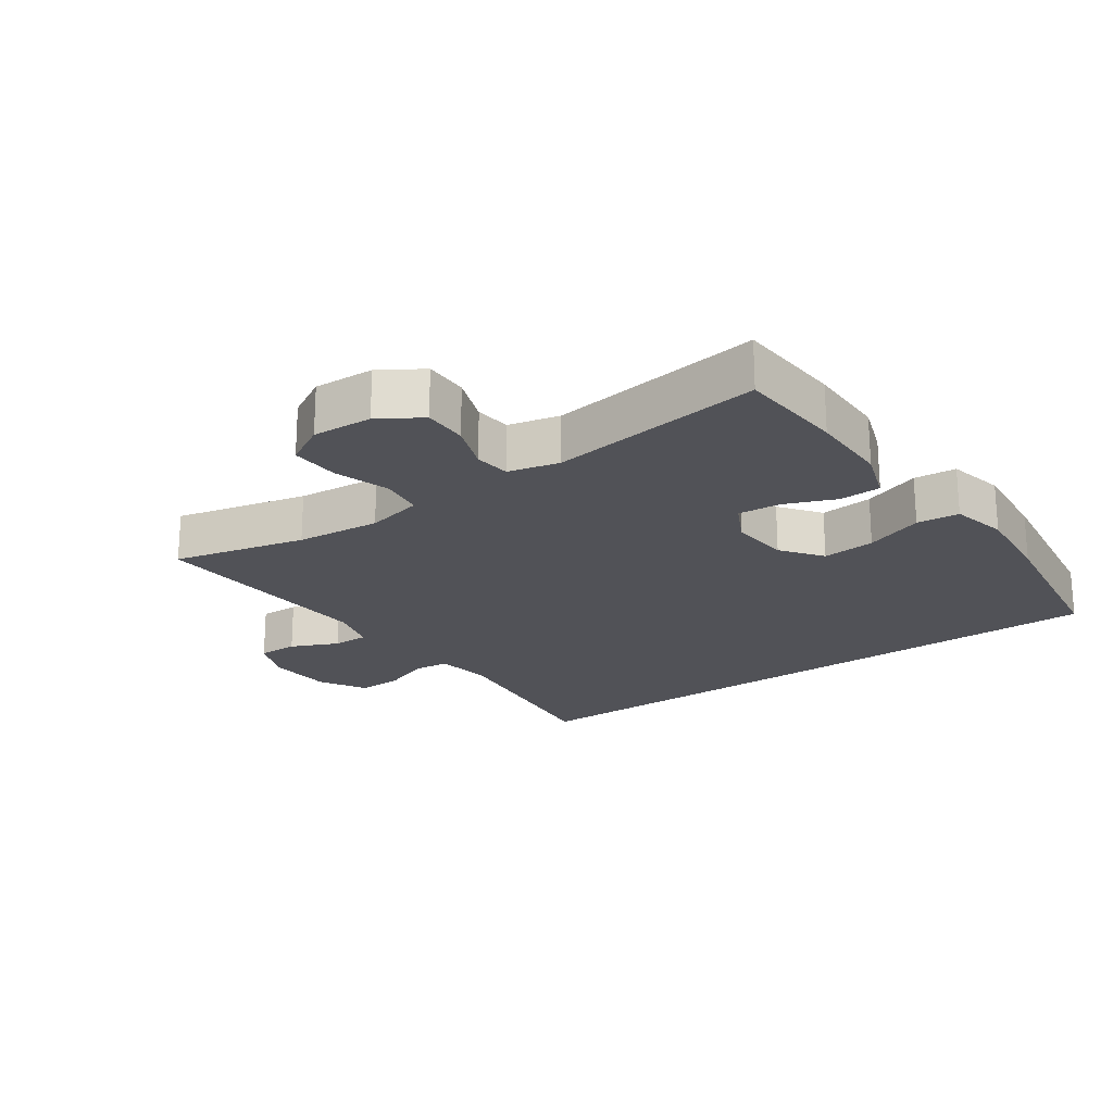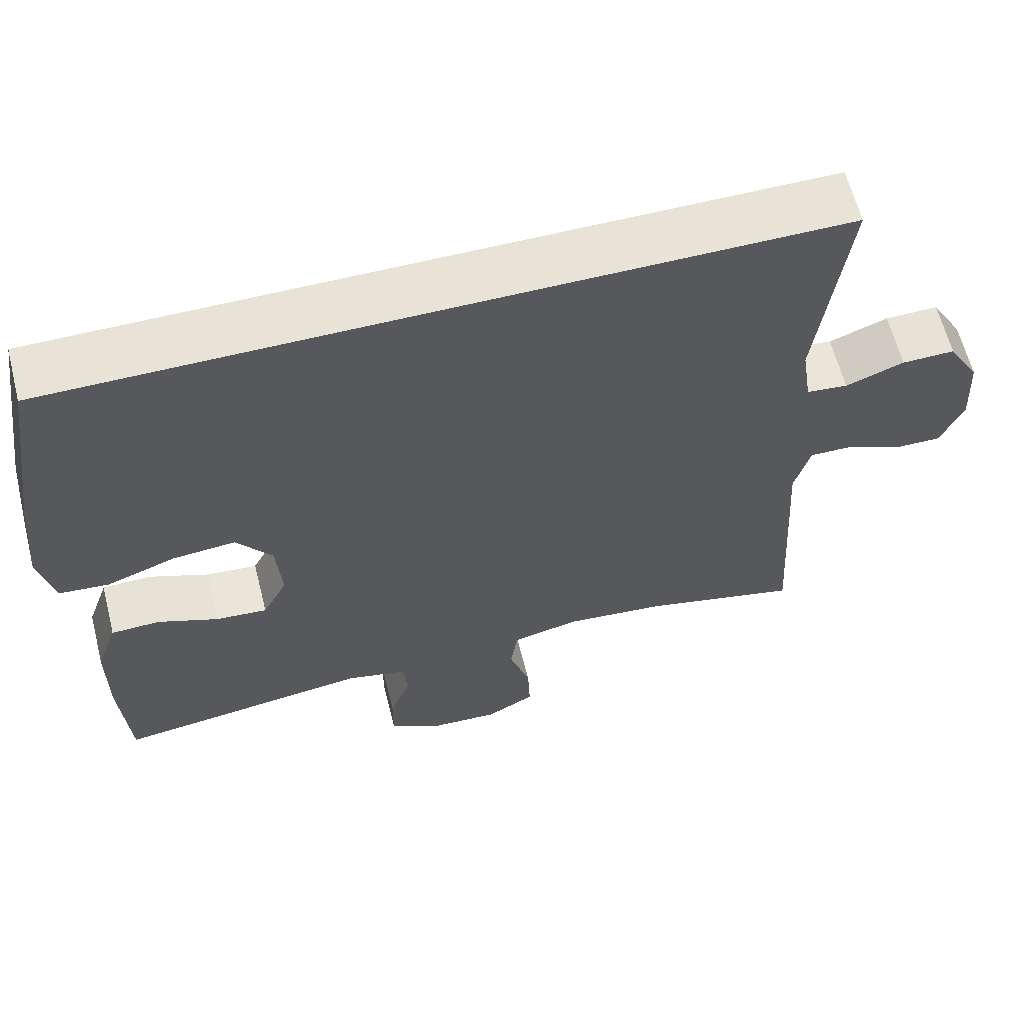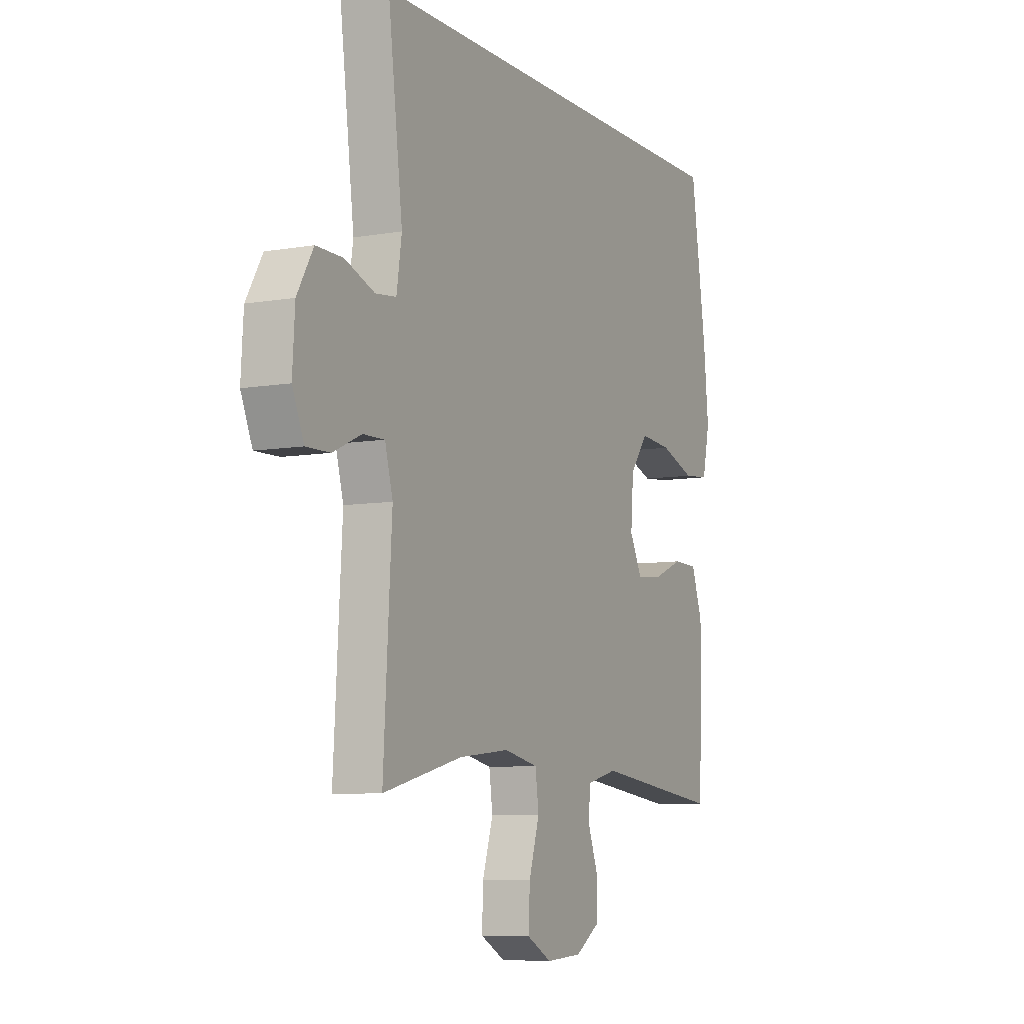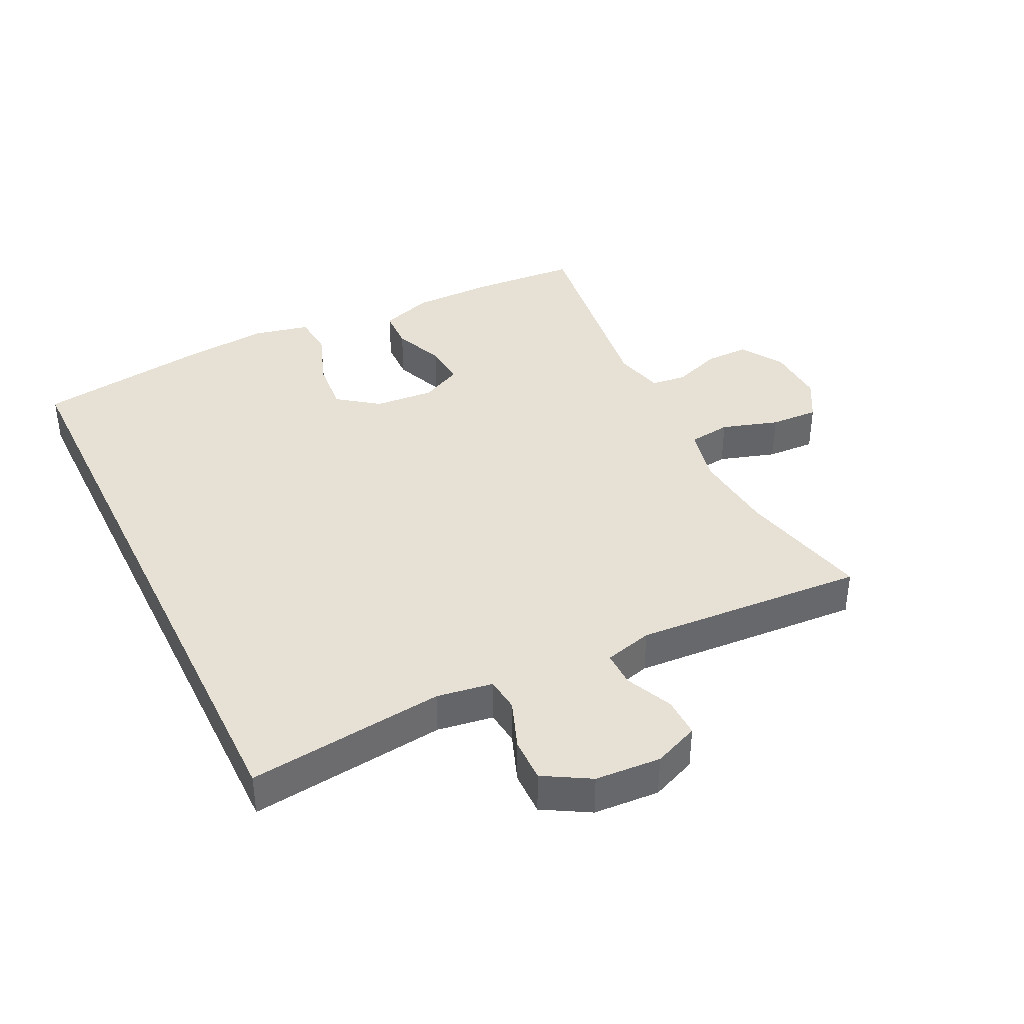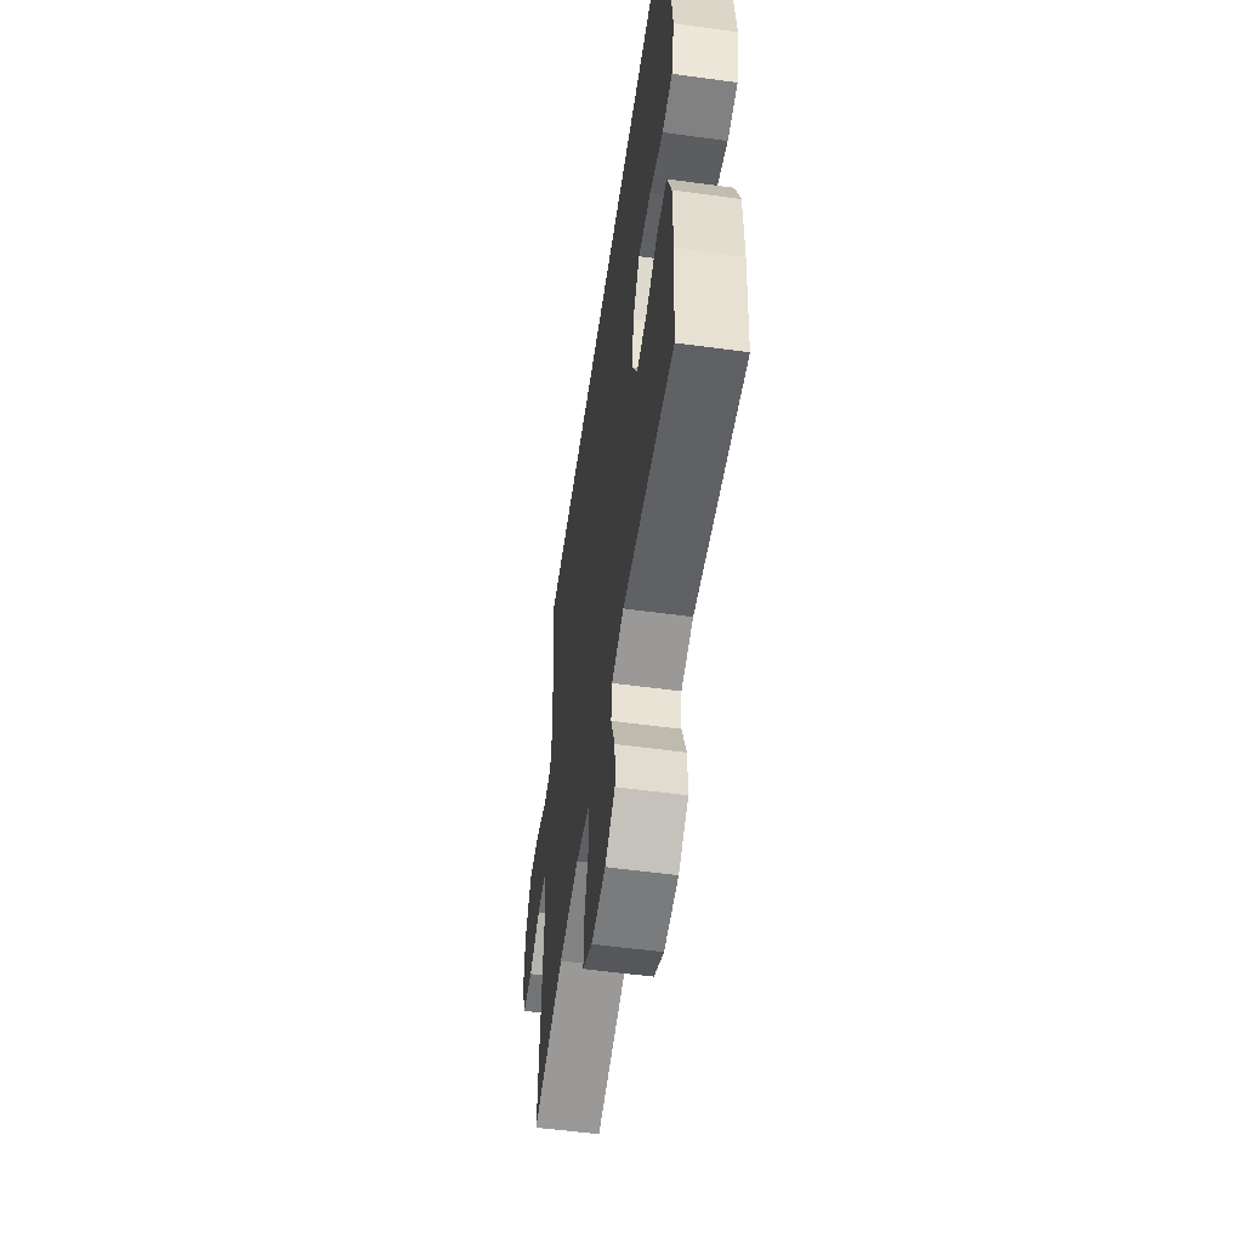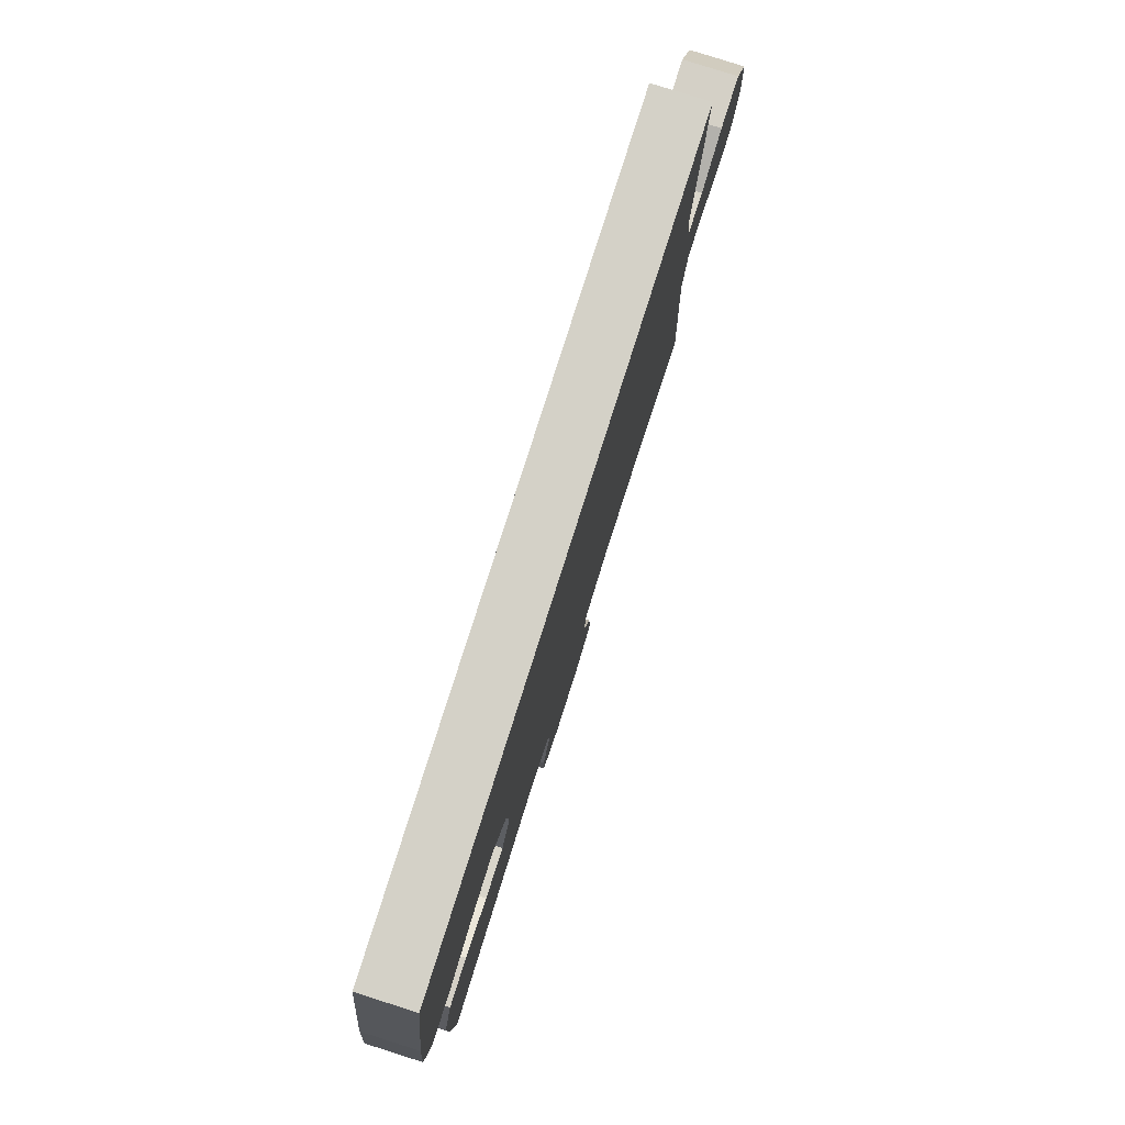
<metadata>
{"format":"obj","ext":"obj","renderer":"f3d","projection":"perspective","resolution":1024,"background":"white","views":[{"elev":-21.6,"azim":-144.6,"up":"+Y"},{"elev":62.5,"azim":-14.2,"up":"+Z"},{"elev":-7.5,"azim":116.6,"up":"+Z"},{"elev":39.2,"azim":64.1,"up":"+Y"},{"elev":-55.2,"azim":-98.2,"up":"+Z"},{"elev":79.8,"azim":-72.4,"up":"+Z"}]}
</metadata>
<code>
v 0.497 0.07 0.5
v 0.46 0.07 0.198
v 0.473 0.07 0.112
v 0.526 0.07 0.106
v 0.601 0.07 0.134
v 0.669 0.07 0.135
v 0.71 0.07 0.064
v 0.716 0.07 -0.037
v 0.687 0.07 -0.106
v 0.626 0.07 -0.105
v 0.554 0.07 -0.072
v 0.499 0.07 -0.071
v 0.479 0.07 -0.145
v 0.486 0.07 -0.261
v 0.5 0.07 -0.5
v 0.298 0.07 -0.451
v 0.169 0.07 -0.438
v 0.082 0.07 -0.457
v 0.073 0.07 -0.522
v 0.1 0.07 -0.609
v 0.103 0.07 -0.683
v 0.04 0.07 -0.718
v -0.052 0.07 -0.713
v -0.116 0.07 -0.672
v -0.115 0.07 -0.604
v -0.088 0.07 -0.531
v -0.094 0.07 -0.476
v -0.172 0.07 -0.457
v -0.5 0.07 -0.5
v -0.511 0.07 -0.335
v -0.51 0.07 -0.211
v -0.482 0.07 -0.131
v -0.419 0.07 -0.129
v -0.341 0.07 -0.161
v -0.275 0.07 -0.167
v -0.243 0.07 -0.104
v -0.25 0.07 -0.012
v -0.296 0.07 0.05
v -0.377 0.07 0.043
v -0.466 0.07 0.011
v -0.531 0.07 0.017
v -0.55 0.07 0.104
v -0.537 0.07 0.236
v -0.498 0.07 0.5
v 0.497 0 0.5
v 0.46 0 0.198
v 0.473 0 0.112
v 0.526 0 0.106
v 0.601 0 0.134
v 0.669 0 0.135
v 0.71 0 0.064
v 0.716 0 -0.037
v 0.687 0 -0.106
v 0.626 0 -0.105
v 0.554 0 -0.072
v 0.499 0 -0.071
v 0.479 0 -0.145
v 0.486 0 -0.261
v 0.5 0 -0.5
v 0.298 0 -0.451
v 0.169 0 -0.438
v 0.082 0 -0.457
v 0.073 0 -0.522
v 0.1 0 -0.609
v 0.103 0 -0.683
v 0.04 0 -0.718
v -0.052 0 -0.713
v -0.116 0 -0.672
v -0.115 0 -0.604
v -0.088 0 -0.531
v -0.094 0 -0.476
v -0.172 0 -0.457
v -0.5 0 -0.5
v -0.511 0 -0.335
v -0.51 0 -0.211
v -0.482 0 -0.131
v -0.419 0 -0.129
v -0.341 0 -0.161
v -0.275 0 -0.167
v -0.243 0 -0.104
v -0.25 0 -0.012
v -0.296 0 0.05
v -0.377 0 0.043
v -0.466 0 0.011
v -0.531 0 0.017
v -0.55 0 0.104
v -0.537 0 0.236
v -0.498 0 0.5
f 43 44 1
f 42 43 1
f 41 42 1
f 40 41 1
f 39 40 1
f 38 39 1 2
f 37 38 2 3
f 36 37 3 4
f 35 36 4
f 32 33 34
f 31 32 34
f 30 31 34
f 29 30 34
f 28 29 34
f 27 28 34 35
f 24 25 26
f 23 24 26
f 22 23 26
f 21 22 26
f 20 21 26
f 19 20 26
f 18 19 26 27
f 27 35 4
f 18 27 4
f 17 18 4
f 13 14 15 16
f 16 17 4
f 13 16 4
f 12 13 4
f 9 10 11
f 8 9 11
f 8 11 12
f 7 8 12
f 6 7 12
f 5 6 12
f 4 5 12
f 45 88 87
f 45 87 86
f 45 86 85
f 45 85 84
f 45 84 83
f 46 45 83 82
f 47 46 82 81
f 48 47 81 80
f 48 80 79
f 78 77 76
f 78 76 75
f 78 75 74
f 78 74 73
f 78 73 72
f 79 78 72 71
f 70 69 68
f 70 68 67
f 70 67 66
f 70 66 65
f 70 65 64
f 70 64 63
f 71 70 63 62
f 48 79 71
f 48 71 62
f 48 62 61
f 60 59 58 57
f 48 61 60
f 48 60 57
f 48 57 56
f 55 54 53
f 55 53 52
f 56 55 52
f 56 52 51
f 56 51 50
f 56 50 49
f 56 49 48
f 1 45 46 2
f 2 46 47 3
f 3 47 48 4
f 4 48 49 5
f 5 49 50 6
f 6 50 51 7
f 7 51 52 8
f 8 52 53 9
f 9 53 54 10
f 10 54 55 11
f 11 55 56 12
f 12 56 57 13
f 13 57 58 14
f 14 58 59 15
f 15 59 60 16
f 16 60 61 17
f 17 61 62 18
f 18 62 63 19
f 19 63 64 20
f 20 64 65 21
f 21 65 66 22
f 22 66 67 23
f 23 67 68 24
f 24 68 69 25
f 25 69 70 26
f 26 70 71 27
f 27 71 72 28
f 28 72 73 29
f 29 73 74 30
f 30 74 75 31
f 31 75 76 32
f 32 76 77 33
f 33 77 78 34
f 34 78 79 35
f 35 79 80 36
f 36 80 81 37
f 37 81 82 38
f 38 82 83 39
f 39 83 84 40
f 40 84 85 41
f 41 85 86 42
f 42 86 87 43
f 43 87 88 44
f 44 88 45 1

</code>
